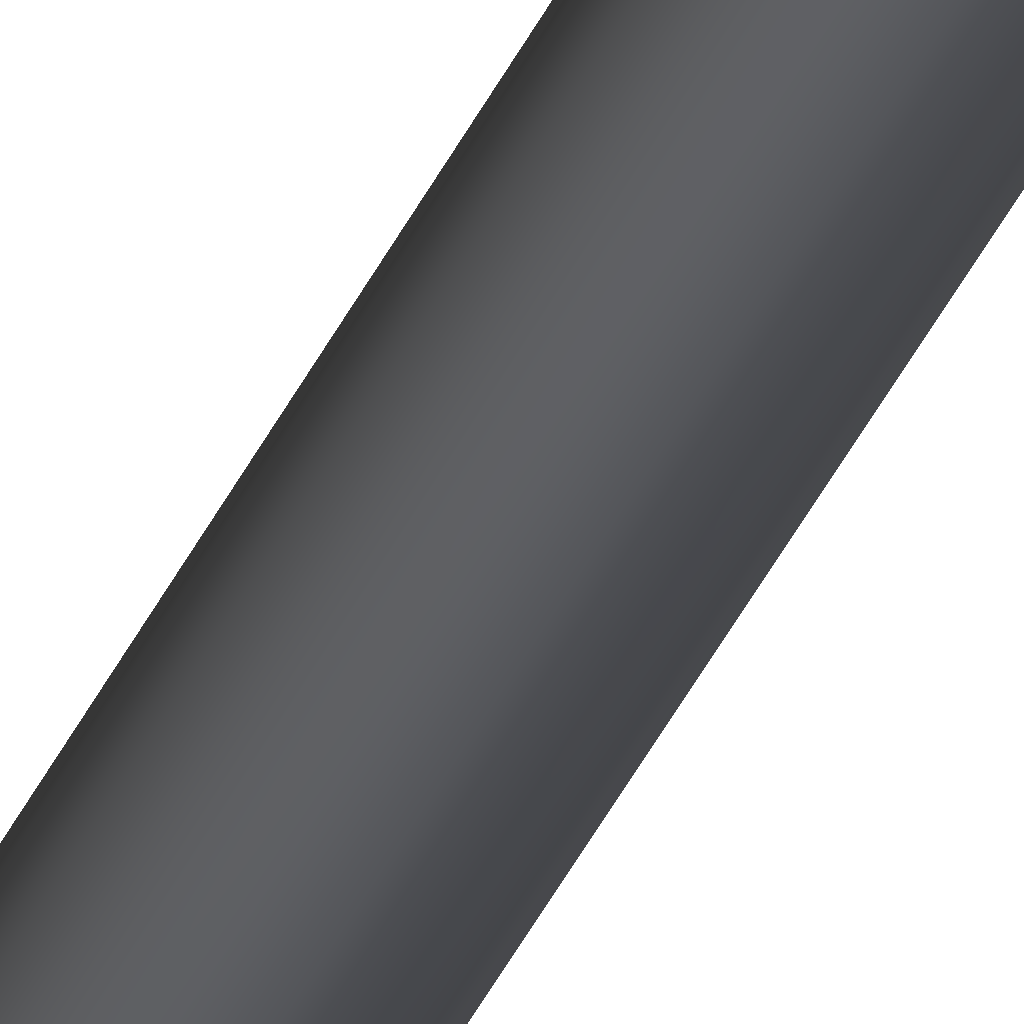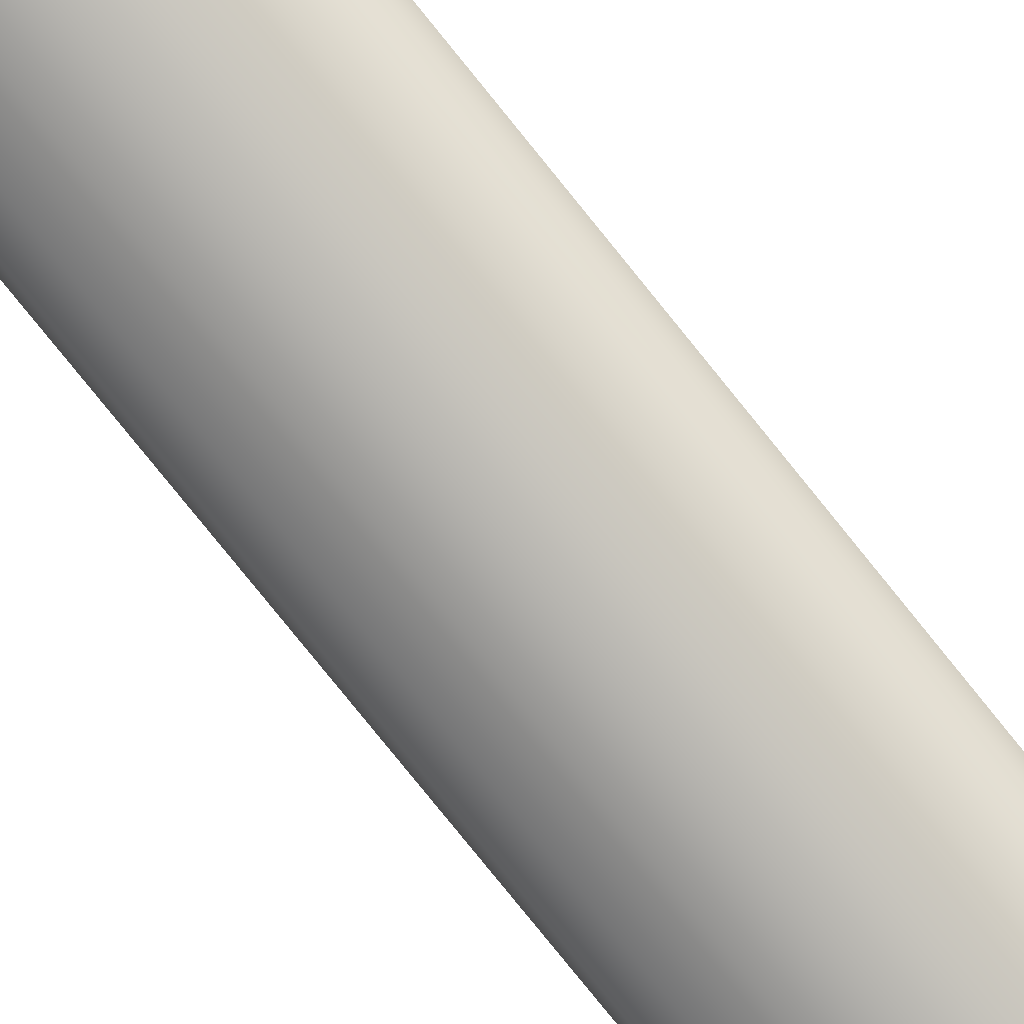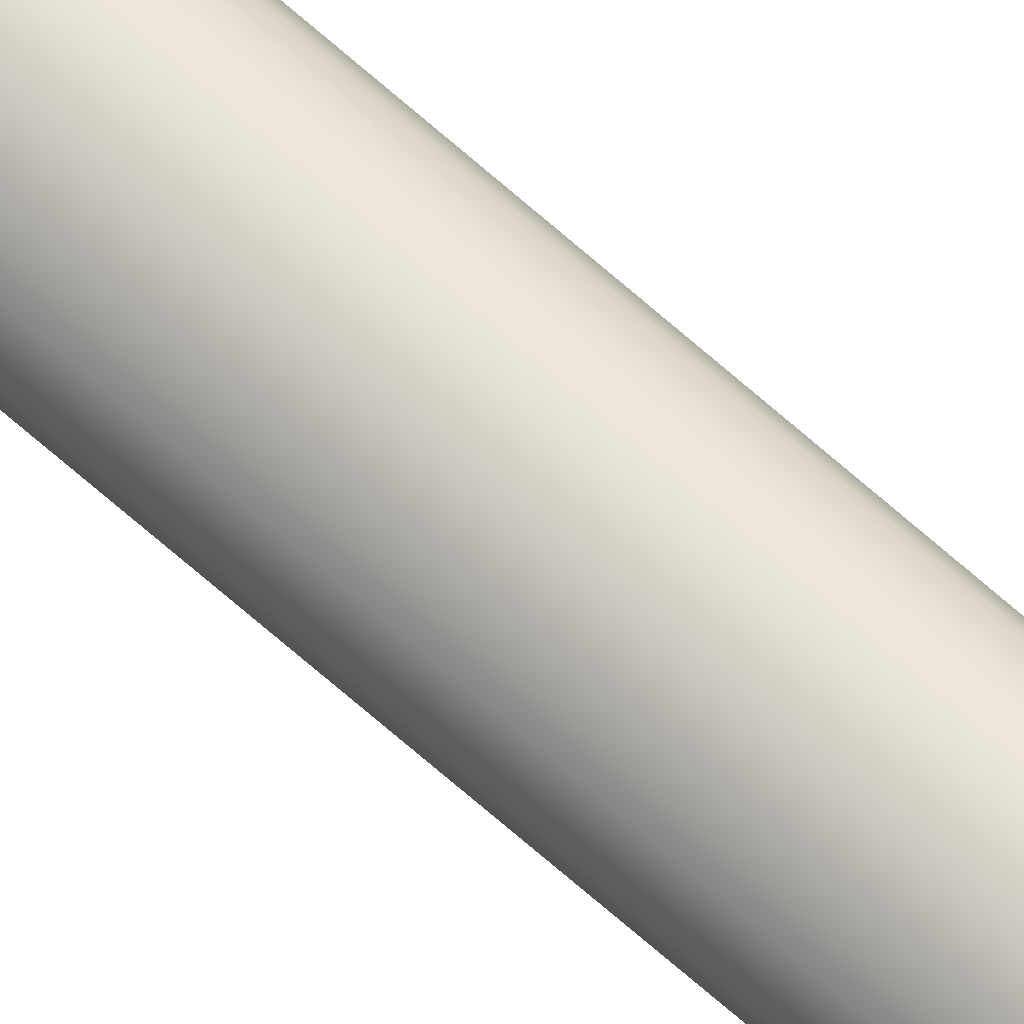
<metadata>
{"format":"obj","ext":"obj","renderer":"f3d","projection":"perspective","resolution":1024,"background":"white","views":[{"elev":-48.7,"azim":153.6,"up":"+Y"},{"elev":-43.8,"azim":29.6,"up":"+Y"},{"elev":-64.0,"azim":47.4,"up":"+Y"}]}
</metadata>
<code>
o Mast_3,5m_Albstadt.002
v 0 0 3.5
v 0 0.038 3.5
v 0 0.038 1.019
v 0 0.055 1.003
v 0 0.055 0
v 0 0 3.5
v -0.01454 0.03511 3.5
v -0.01454 0.03511 1.019
v -0.02105 0.05081 1.003
v -0.02105 0.05081 0
v 0 0 3.5
v -0.02687 0.02687 3.5
v -0.02687 0.02687 1.019
v -0.03889 0.03889 1.003
v -0.03889 0.03889 0
v 0 0 3.5
v -0.03511 0.01454 3.5
v -0.03511 0.01454 1.019
v -0.05081 0.02105 1.003
v -0.05081 0.02105 0
v 0 0 3.5
v -0.038 0 3.5
v -0.038 0 1.019
v -0.055 0 1.003
v -0.055 0 0
v 0 0 3.5
v -0.03511 -0.01454 3.5
v -0.03511 -0.01454 1.019
v -0.05081 -0.02105 1.003
v -0.05081 -0.02105 0
v 0 0 3.5
v -0.02687 -0.02687 3.5
v -0.02687 -0.02687 1.019
v -0.03889 -0.03889 1.003
v -0.03889 -0.03889 0
v 0 0 3.5
v -0.01454 -0.03511 3.5
v -0.01454 -0.03511 1.019
v -0.02105 -0.05081 1.003
v -0.02105 -0.05081 0
v 0 0 3.5
v 0 -0.038 3.5
v 0 -0.038 1.019
v 0 -0.055 1.003
v 0 -0.055 0
v 0 0 3.5
v 0.01454 -0.03511 3.5
v 0.01454 -0.03511 1.019
v 0.02105 -0.05081 1.003
v 0.02105 -0.05081 0
v 0 0 3.5
v 0.02687 -0.02687 3.5
v 0.02687 -0.02687 1.019
v 0.03889 -0.03889 1.003
v 0.03889 -0.03889 0
v 0 0 3.5
v 0.03511 -0.01454 3.5
v 0.03511 -0.01454 1.019
v 0.05081 -0.02105 1.003
v 0.05081 -0.02105 0
v 0 0 3.5
v 0.038 0 3.5
v 0.038 0 1.019
v 0.055 0 1.003
v 0.055 0 0
v 0 0 3.5
v 0.03511 0.01454 3.5
v 0.03511 0.01454 1.019
v 0.05081 0.02105 1.003
v 0.05081 0.02105 0
v 0 0 3.5
v 0.02687 0.02687 3.5
v 0.02687 0.02687 1.019
v 0.03889 0.03889 1.003
v 0.03889 0.03889 0
v 0 0 3.5
v 0.01454 0.03511 3.5
v 0.01454 0.03511 1.019
v 0.02105 0.05081 1.003
v 0.02105 0.05081 0
f 1 7 6
f 6 12 11
f 11 17 16
f 16 22 21
f 21 27 26
f 26 32 31
f 31 37 36
f 36 42 41
f 41 47 46
f 46 52 51
f 51 57 56
f 56 62 61
f 61 67 66
f 66 72 71
f 71 77 76
f 76 2 1
f 3 7 2
f 8 12 7
f 13 17 12
f 18 22 17
f 23 27 22
f 28 32 27
f 33 37 32
f 38 42 37
f 43 47 42
f 48 52 47
f 53 57 52
f 58 62 57
f 63 67 62
f 68 72 67
f 73 77 72
f 78 2 77
f 4 8 3
f 9 13 8
f 14 18 13
f 18 24 23
f 23 29 28
f 29 33 28
f 34 38 33
f 38 44 43
f 44 48 43
f 49 53 48
f 54 58 53
f 59 63 58
f 64 68 63
f 69 73 68
f 74 78 73
f 78 4 3
f 5 9 4
f 10 14 9
f 15 19 14
f 20 24 19
f 25 29 24
f 30 34 29
f 35 39 34
f 40 44 39
f 45 49 44
f 50 54 49
f 55 59 54
f 60 64 59
f 65 69 64
f 70 74 69
f 75 79 74
f 80 4 79
f 1 2 7
f 6 7 12
f 11 12 17
f 16 17 22
f 21 22 27
f 26 27 32
f 31 32 37
f 36 37 42
f 41 42 47
f 46 47 52
f 51 52 57
f 56 57 62
f 61 62 67
f 66 67 72
f 71 72 77
f 76 77 2
f 3 8 7
f 8 13 12
f 13 18 17
f 18 23 22
f 23 28 27
f 28 33 32
f 33 38 37
f 38 43 42
f 43 48 47
f 48 53 52
f 53 58 57
f 58 63 62
f 63 68 67
f 68 73 72
f 73 78 77
f 78 3 2
f 4 9 8
f 9 14 13
f 14 19 18
f 18 19 24
f 23 24 29
f 29 34 33
f 34 39 38
f 38 39 44
f 44 49 48
f 49 54 53
f 54 59 58
f 59 64 63
f 64 69 68
f 69 74 73
f 74 79 78
f 78 79 4
f 5 10 9
f 10 15 14
f 15 20 19
f 20 25 24
f 25 30 29
f 30 35 34
f 35 40 39
f 40 45 44
f 45 50 49
f 50 55 54
f 55 60 59
f 60 65 64
f 65 70 69
f 70 75 74
f 75 80 79
f 80 5 4

</code>
